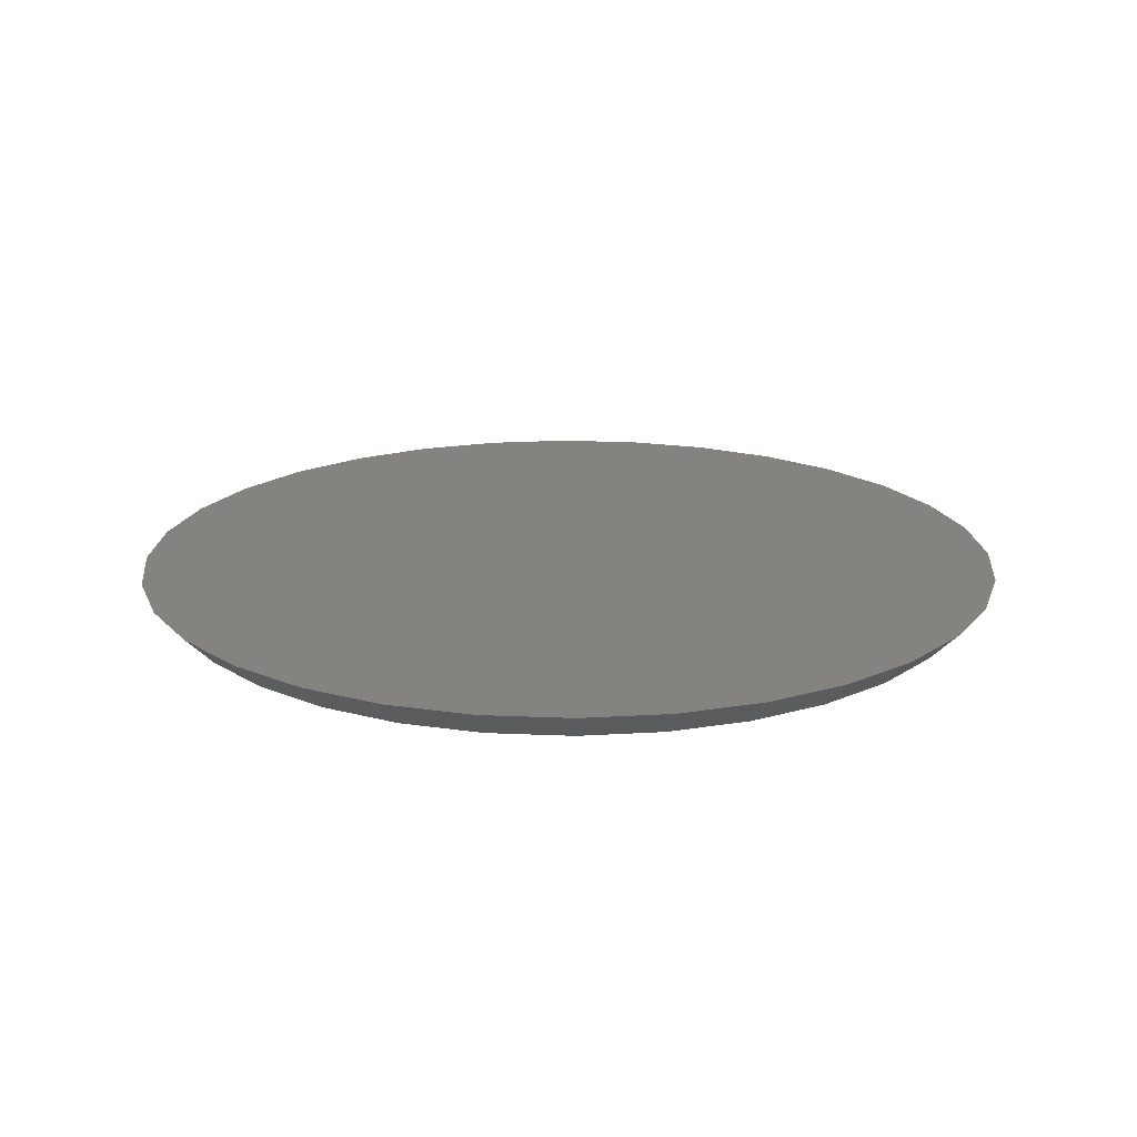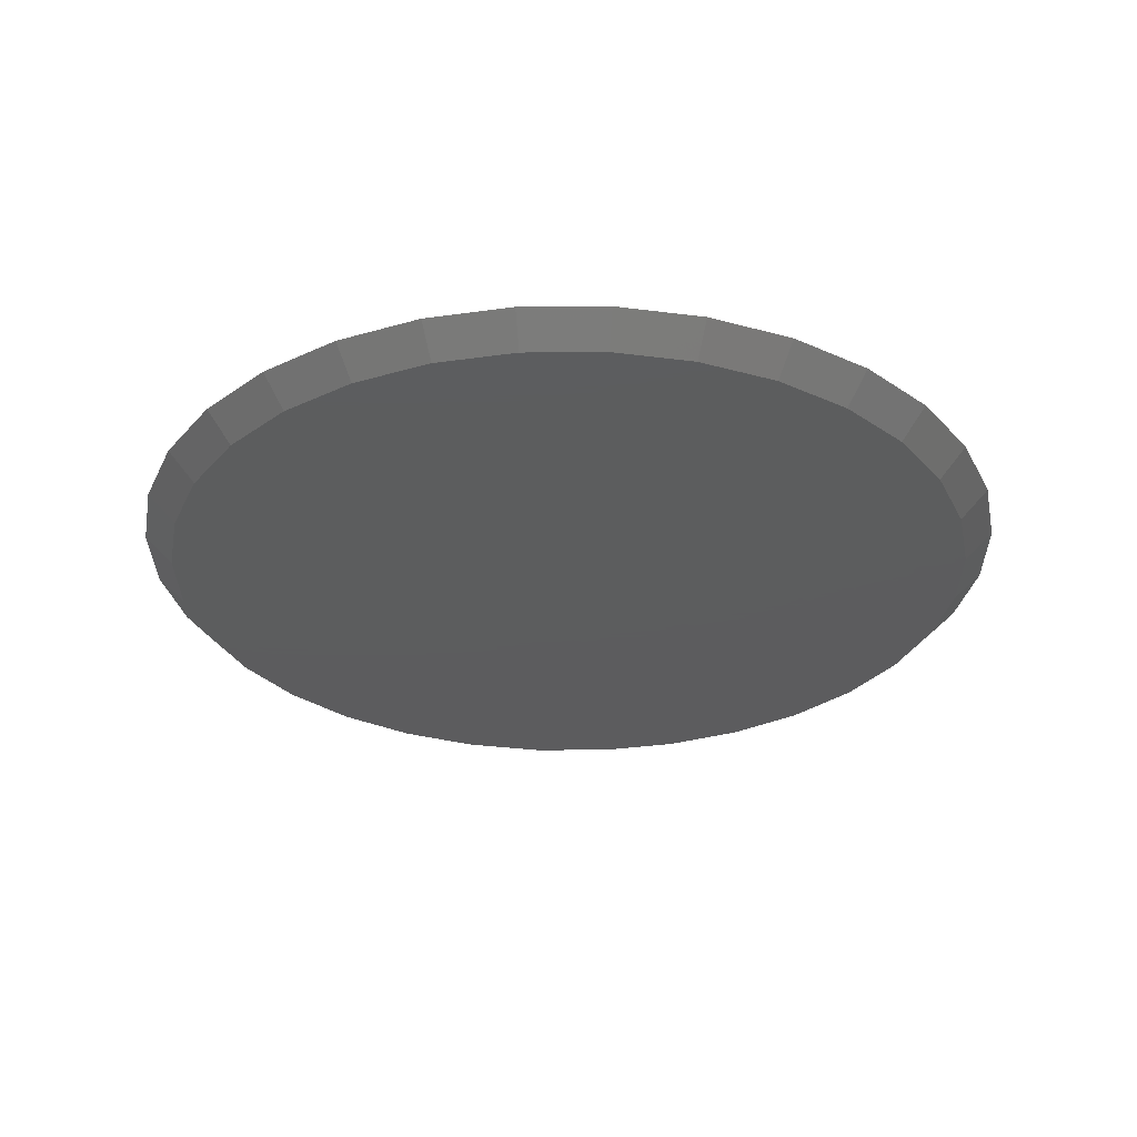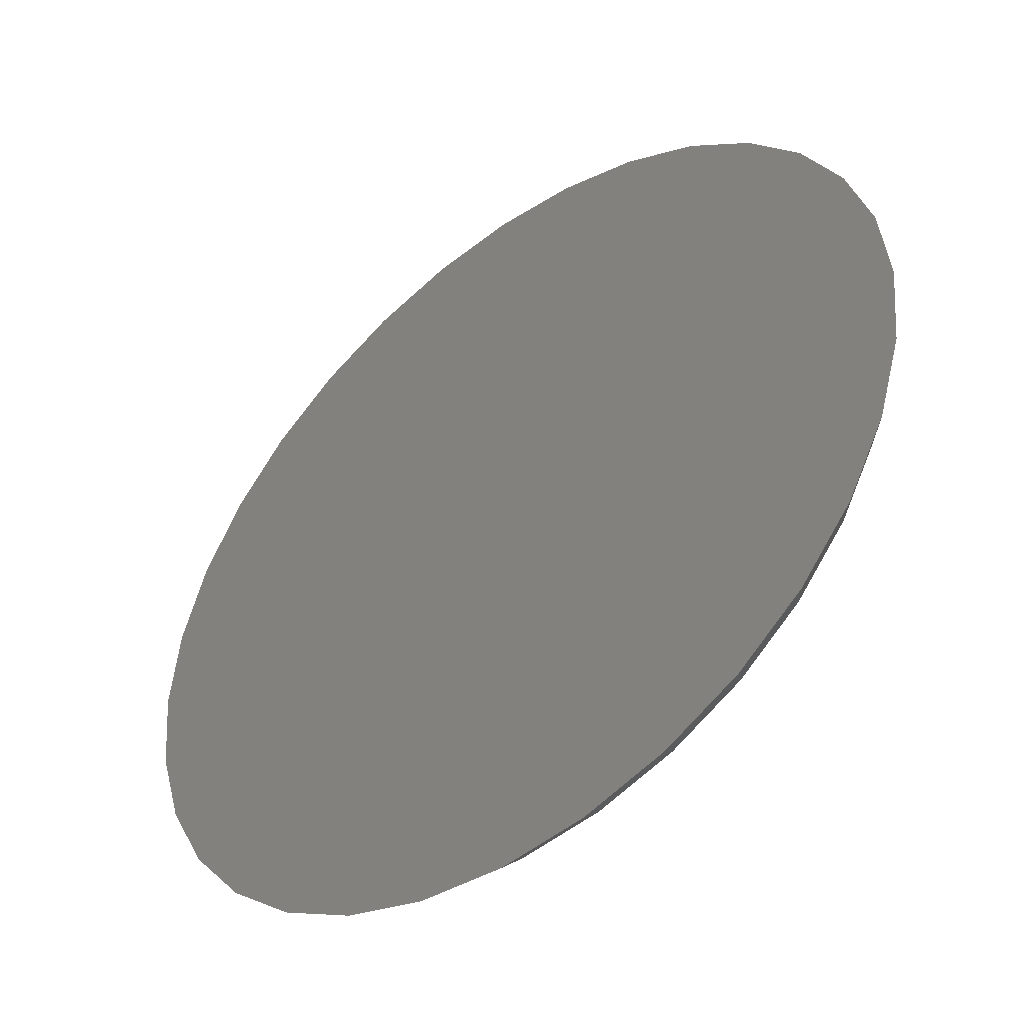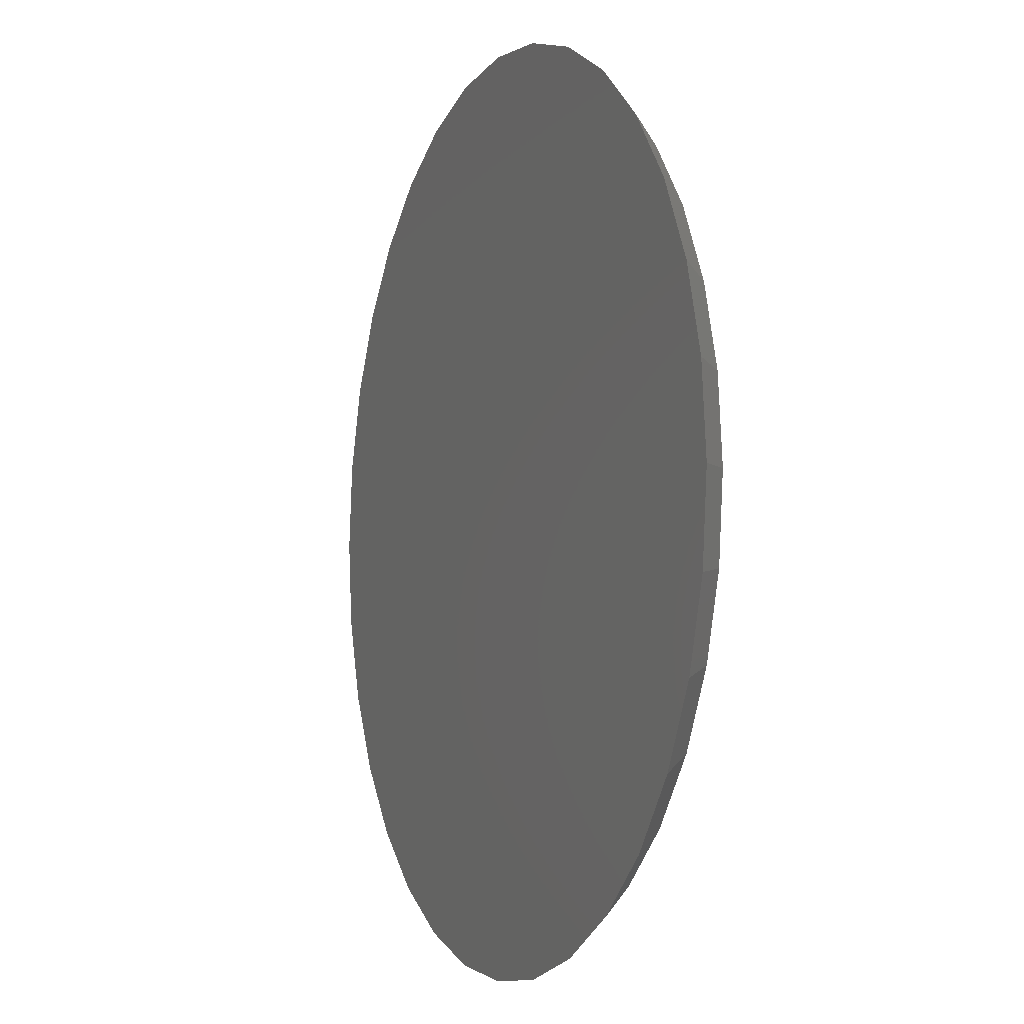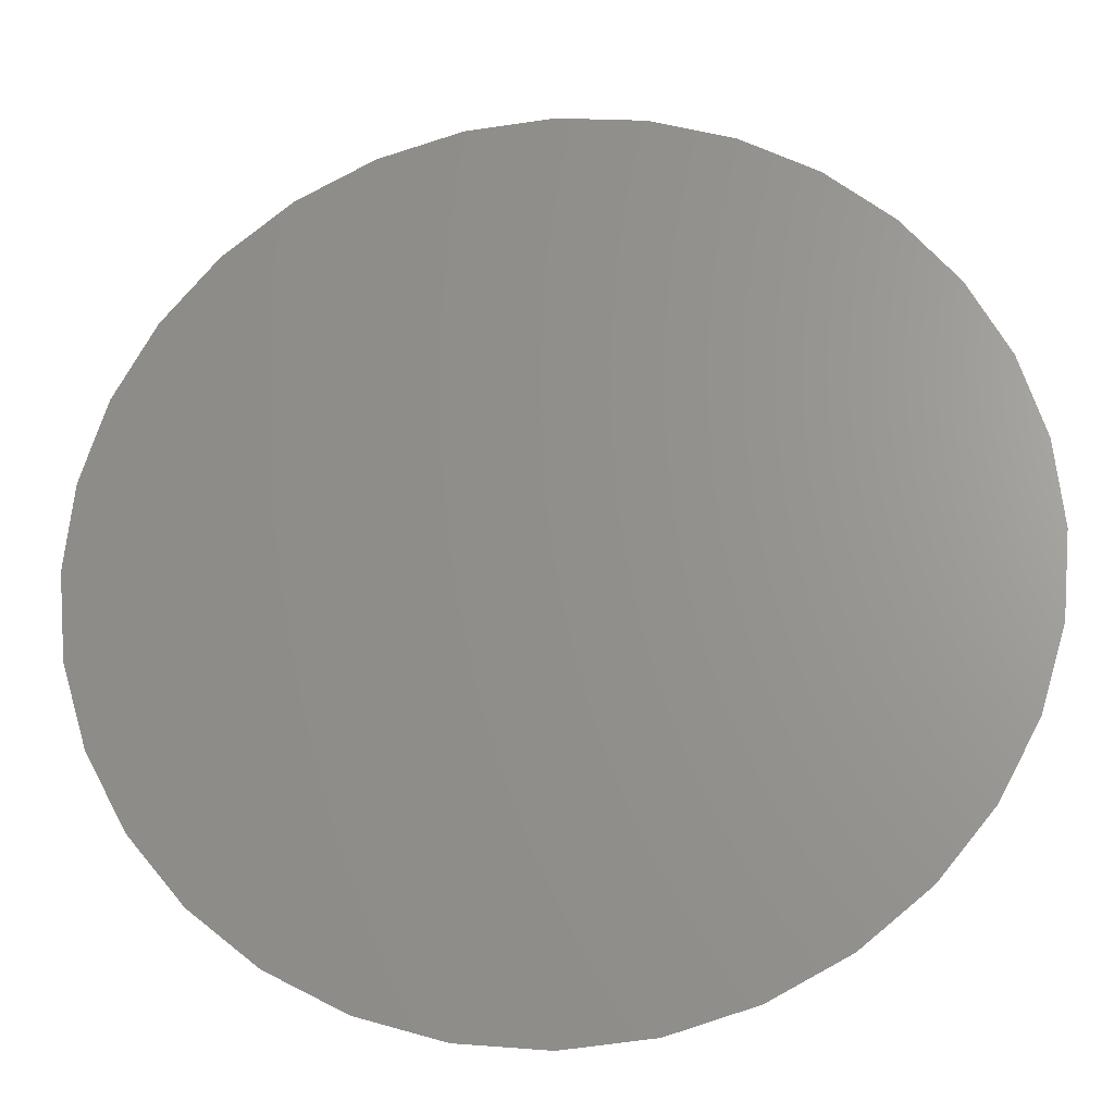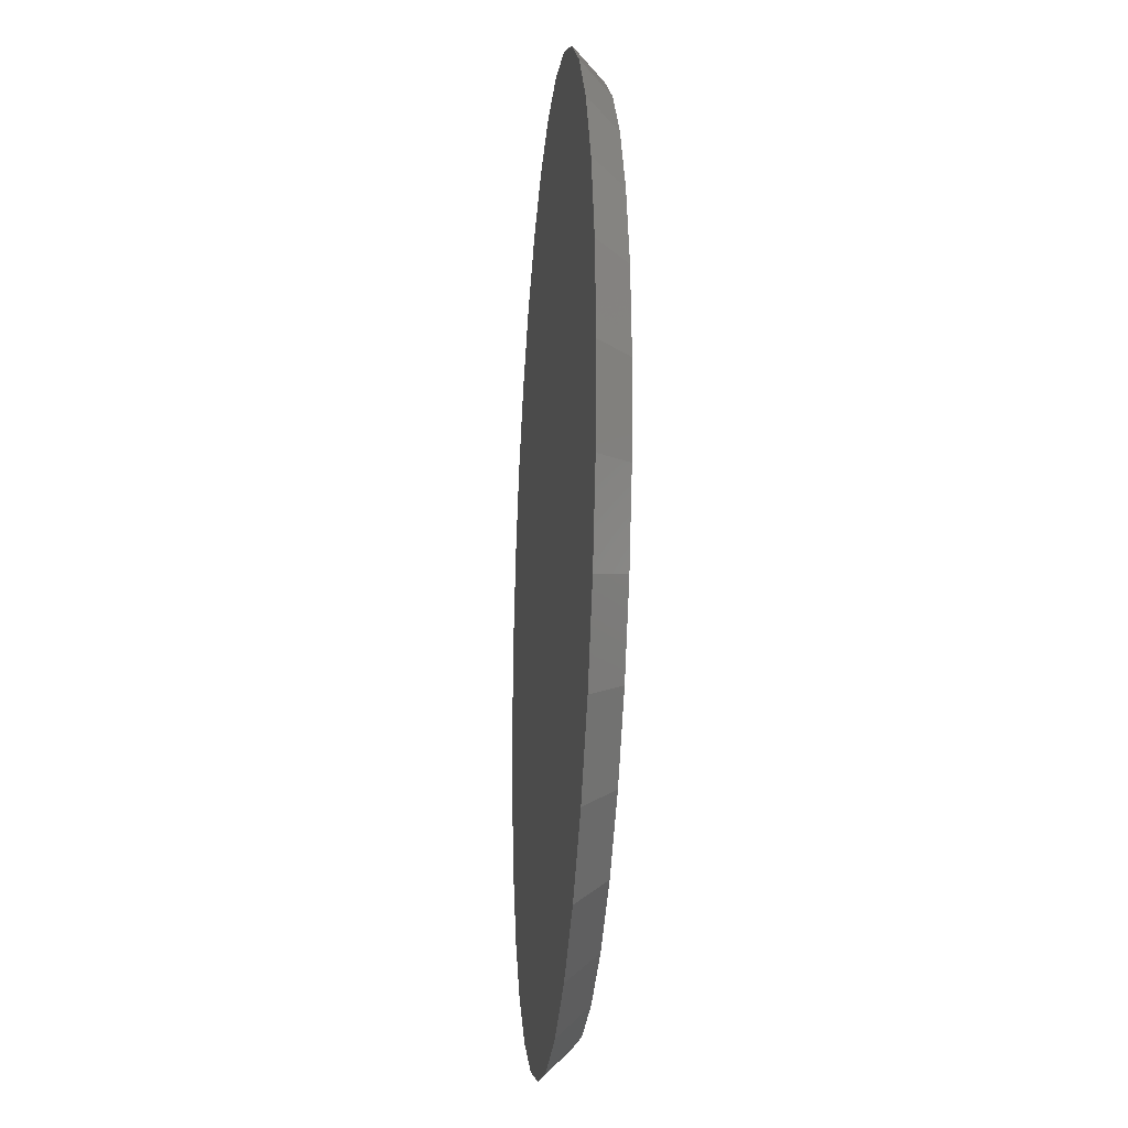
<metadata>
{"format":"stl","ext":"stl","renderer":"f3d","projection":"perspective","resolution":1024,"background":"white","views":[{"elev":19.0,"azim":-45.9,"up":"+Z"},{"elev":-30.1,"azim":-27.6,"up":"+Z"},{"elev":-46.9,"azim":38.9,"up":"+Y"},{"elev":-5.4,"azim":67.7,"up":"+Y"},{"elev":-23.5,"azim":6.2,"up":"+Y"},{"elev":-21.6,"azim":85.1,"up":"+Y"}]}
</metadata>
<code>
# stl→obj: 64 verts, 124 faces
v 0.007895 0.2212 0
v 0.05105 0.217 0
v -0.03526 0.217 0
v -0.07676 0.2044 0
v 0.09255 0.2044 0
v 0.05105 -0.217 0
v -0.03526 -0.217 0
v 0.09255 -0.2044 0
v 0.007895 -0.2212 0
v -0.07676 -0.2044 0
v -0.115 -0.1839 0
v 0.1308 -0.1839 0
v -0.1485 -0.1564 0
v 0.1643 -0.1564 0
v -0.176 -0.1229 0
v 0.1918 -0.1229 0
v -0.1965 -0.08466 0
v 0.2123 -0.08466 0
v -0.2091 -0.04316 0
v 0.2249 -0.04316 0
v -0.2133 -8.543e-17 0
v 0.2291 -6.847e-17 0
v -0.2091 0.04316 0
v 0.2249 0.04316 0
v -0.1965 0.08466 0
v 0.2123 0.08466 0
v -0.176 0.1229 0
v 0.1918 0.1229 0
v -0.1485 0.1564 0
v 0.1643 0.1564 0
v -0.115 0.1839 0
v 0.1308 0.1839 0
v -0.03831 0.2323 0.01562
v 0.0541 0.2323 0.01562
v 0.007895 0.2368 0.01562
v -0.08274 0.2188 0.01562
v 0.09853 0.2188 0.01562
v 0.09853 -0.2188 0.01562
v -0.03831 -0.2323 0.01562
v 0.0541 -0.2323 0.01562
v 0.007895 -0.2368 0.01562
v 0.1395 0.1969 0.01562
v -0.1237 0.1969 0.01562
v 0.1754 0.1675 0.01562
v -0.1596 0.1675 0.01562
v 0.2048 0.1316 0.01562
v -0.189 0.1316 0.01562
v 0.2267 0.09064 0.01562
v -0.2109 0.09064 0.01562
v 0.2402 0.04621 0.01562
v -0.2244 0.04621 0.01562
v 0.2447 0 0.01562
v -0.2289 2.9e-17 0.01562
v 0.2402 -0.04621 0.01562
v -0.2244 -0.04621 0.01562
v 0.2267 -0.09064 0.01562
v -0.2109 -0.09064 0.01562
v 0.2048 -0.1316 0.01562
v -0.189 -0.1316 0.01562
v 0.1754 -0.1675 0.01562
v -0.1596 -0.1675 0.01562
v 0.1395 -0.1969 0.01562
v -0.1237 -0.1969 0.01562
v -0.08274 -0.2188 0.01562
f 1 2 3
f 4 3 2
f 5 4 2
f 6 7 8
f 9 7 6
f 7 10 8
f 8 10 11
f 8 11 12
f 12 11 13
f 12 13 14
f 14 13 15
f 14 15 16
f 16 15 17
f 16 17 18
f 18 17 19
f 18 19 20
f 20 19 21
f 20 21 22
f 22 21 23
f 22 23 24
f 24 23 25
f 24 25 26
f 26 25 27
f 26 27 28
f 28 27 29
f 28 29 30
f 30 29 31
f 30 31 32
f 32 31 4
f 32 4 5
f 33 34 35
f 34 33 36
f 34 36 37
f 38 39 40
f 40 39 41
f 37 36 42
f 42 36 43
f 42 43 44
f 44 43 45
f 44 45 46
f 46 45 47
f 46 47 48
f 48 47 49
f 48 49 50
f 50 49 51
f 50 51 52
f 52 51 53
f 52 53 54
f 54 53 55
f 54 55 56
f 56 55 57
f 56 57 58
f 58 57 59
f 58 59 60
f 60 59 61
f 60 61 62
f 62 61 63
f 62 63 38
f 38 63 64
f 38 64 39
f 41 7 9
f 9 40 41
f 11 63 13
f 13 63 61
f 13 61 15
f 15 61 59
f 15 59 17
f 17 59 57
f 17 57 19
f 19 57 55
f 19 55 21
f 21 55 53
f 62 12 60
f 60 12 14
f 60 14 58
f 58 14 16
f 58 16 56
f 56 16 18
f 56 18 54
f 54 18 20
f 54 20 52
f 52 20 22
f 63 11 64
f 64 11 10
f 64 10 39
f 39 10 7
f 39 7 41
f 12 62 8
f 8 62 38
f 8 38 6
f 6 38 40
f 6 40 9
f 35 2 1
f 1 33 35
f 32 42 30
f 30 42 44
f 30 44 28
f 28 44 46
f 28 46 26
f 26 46 48
f 26 48 24
f 24 48 50
f 24 50 22
f 22 50 52
f 43 31 45
f 45 31 29
f 45 29 47
f 47 29 27
f 47 27 49
f 49 27 25
f 49 25 51
f 51 25 23
f 51 23 53
f 53 23 21
f 42 32 37
f 37 32 5
f 37 5 34
f 34 5 2
f 34 2 35
f 31 43 4
f 4 43 36
f 4 36 3
f 3 36 33
f 3 33 1

</code>
